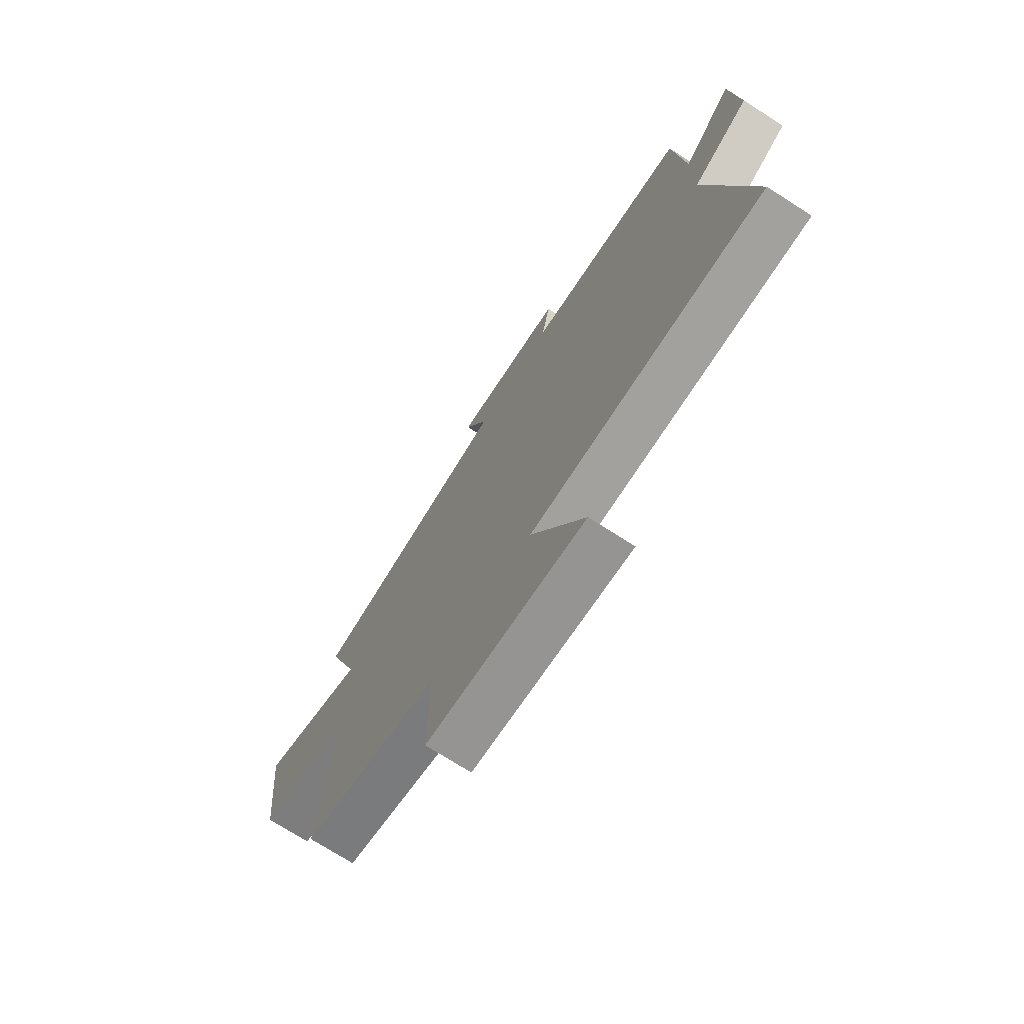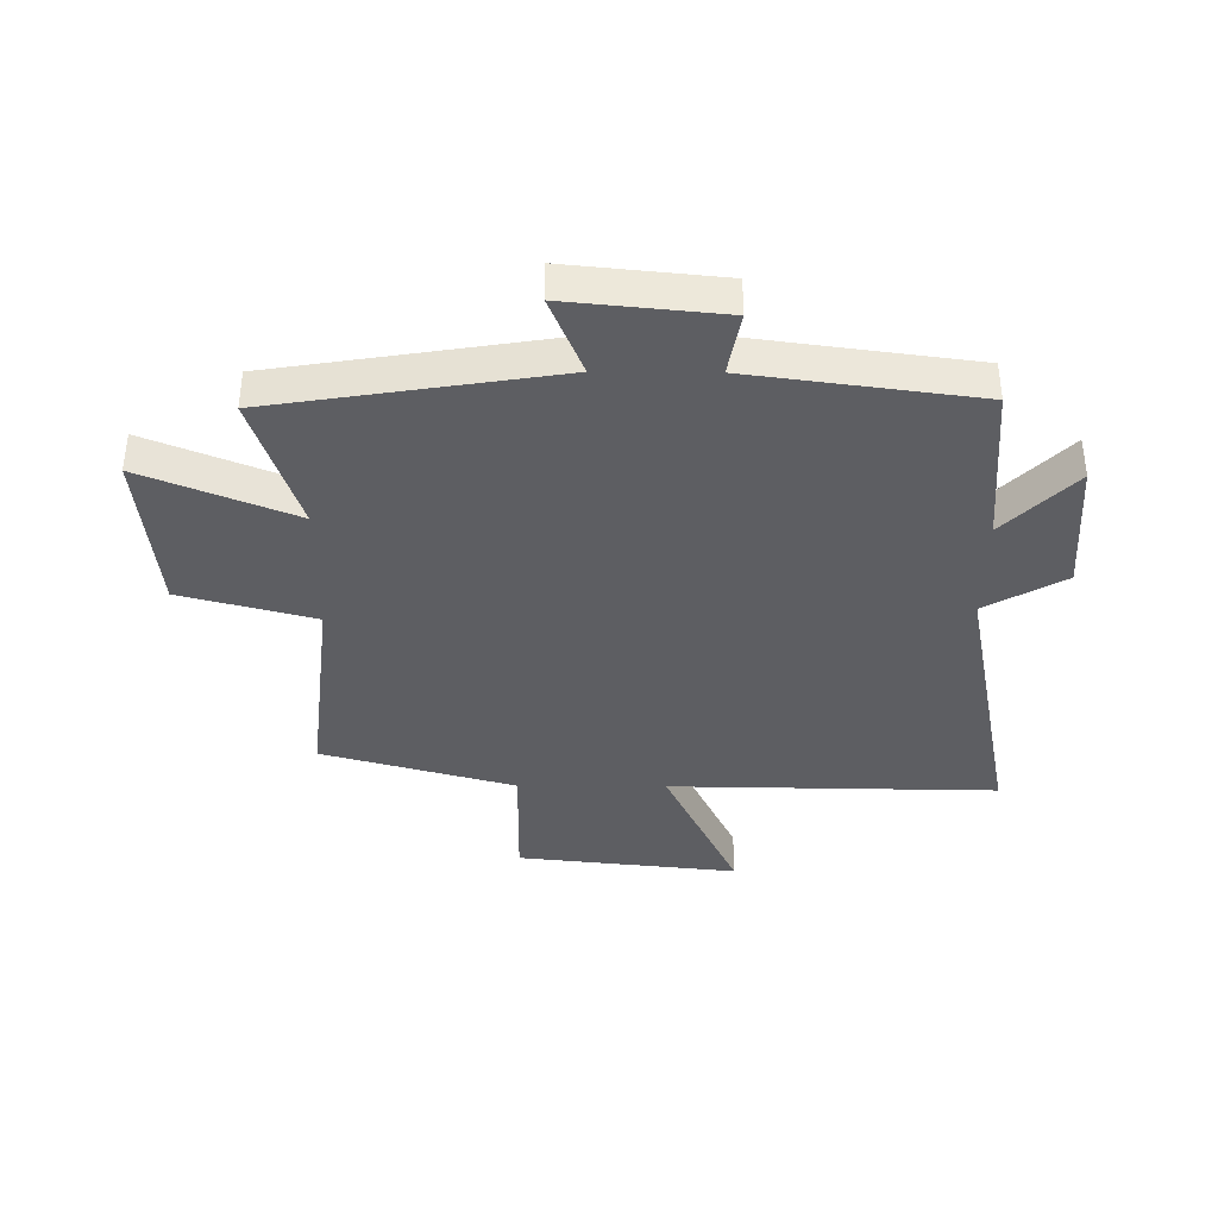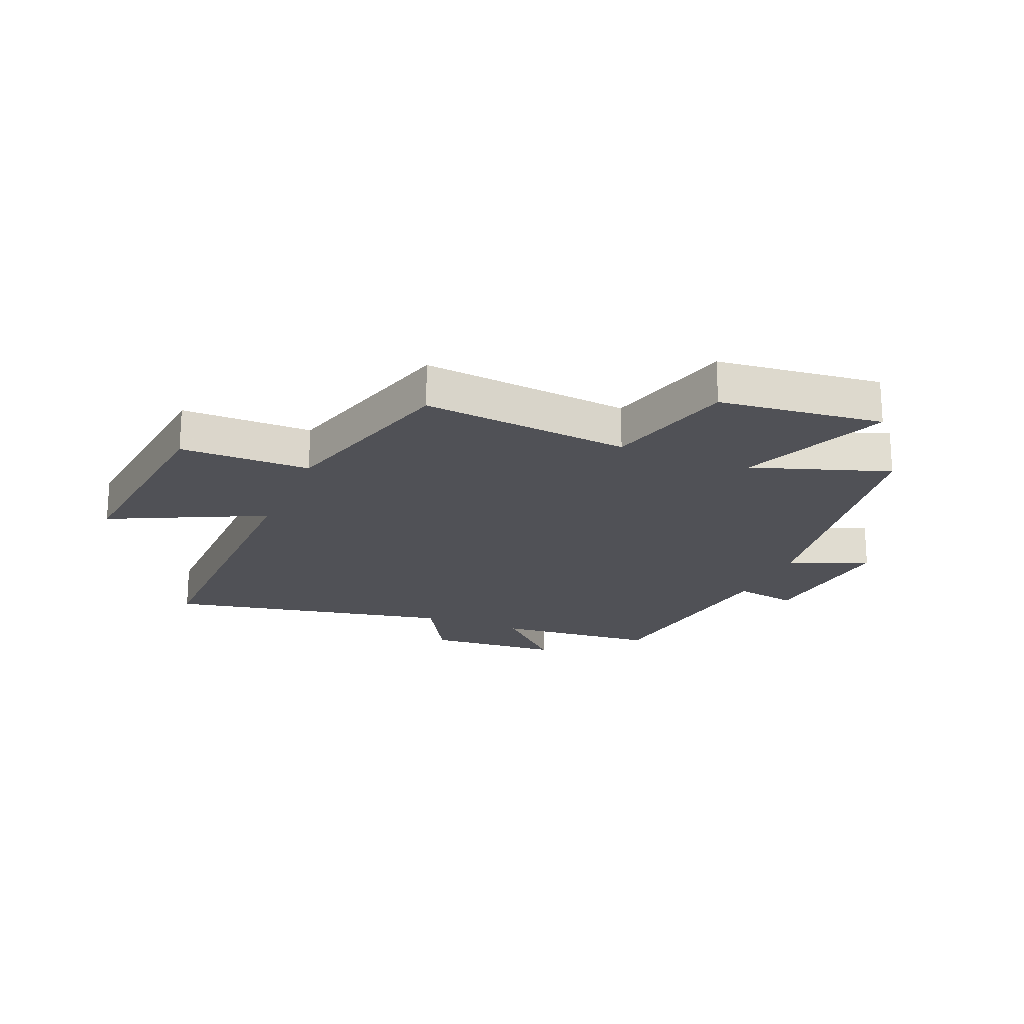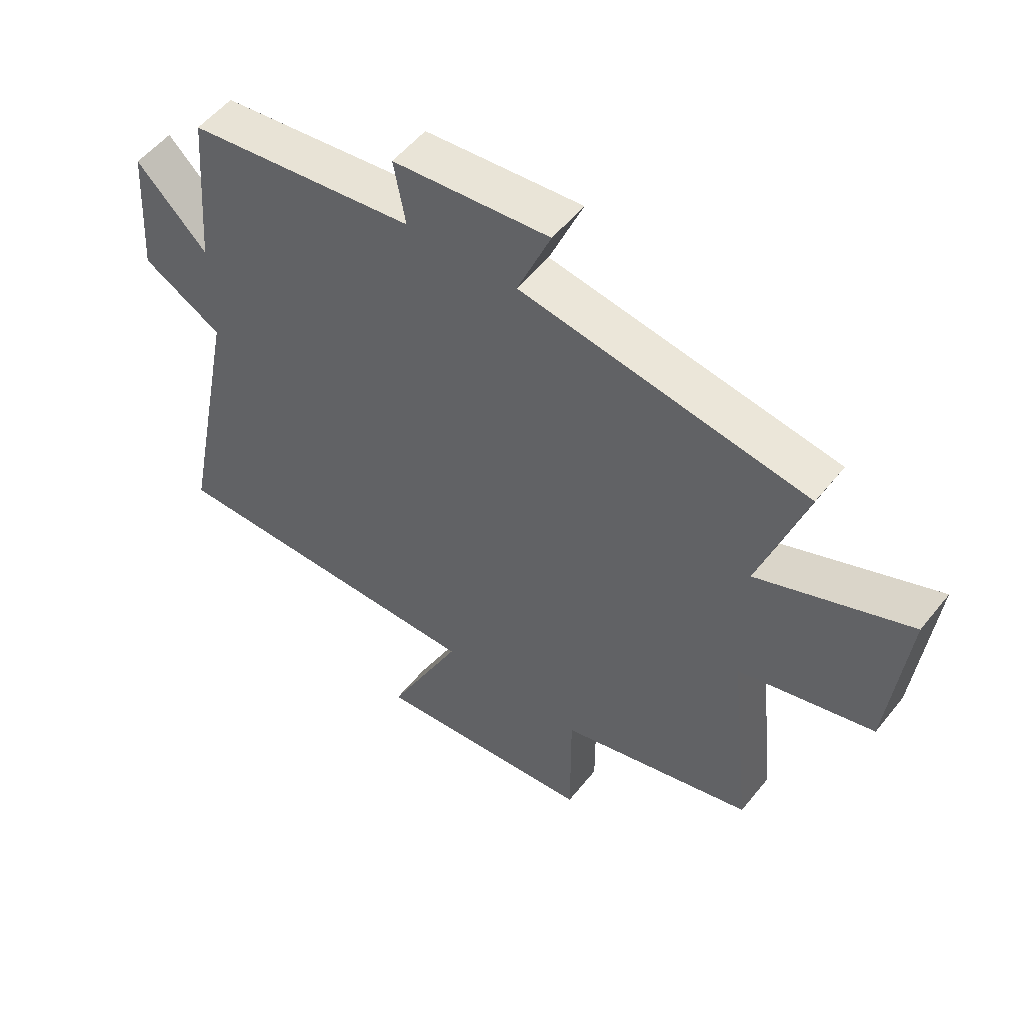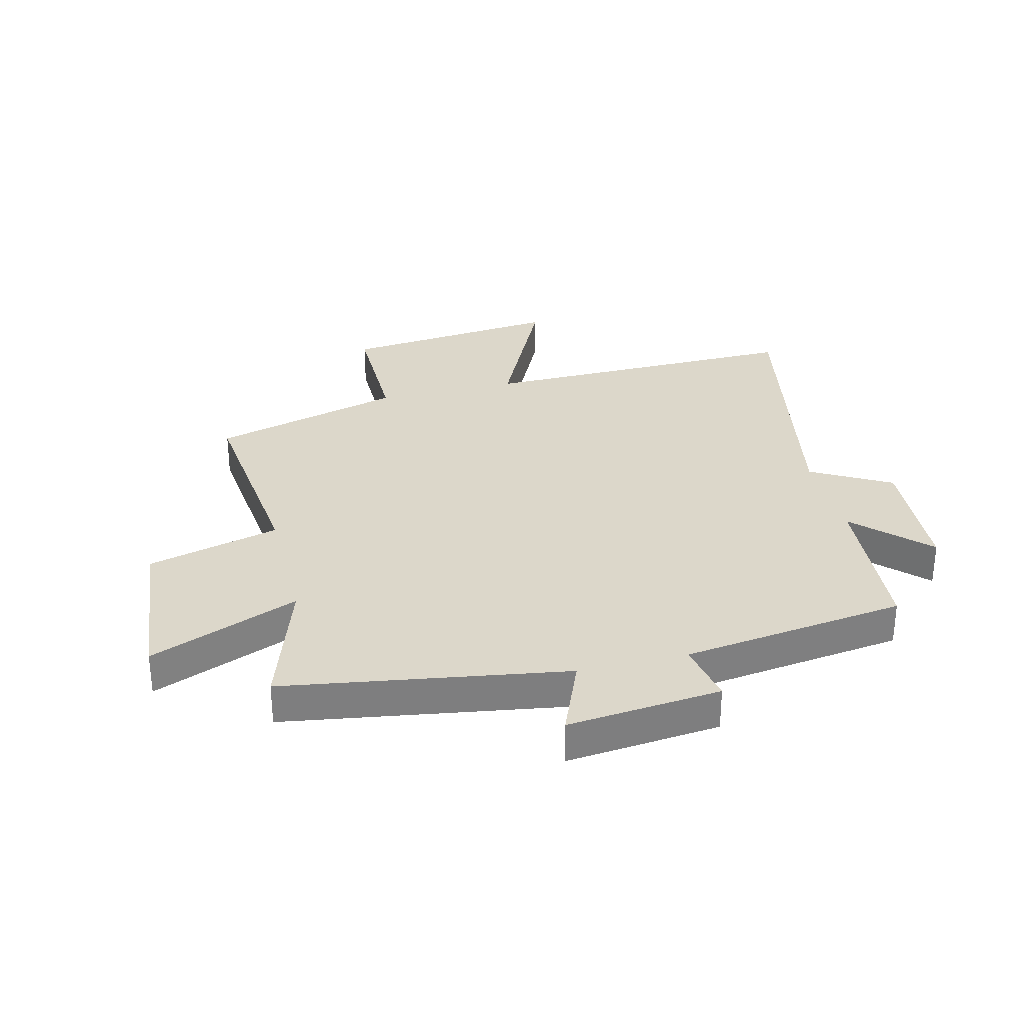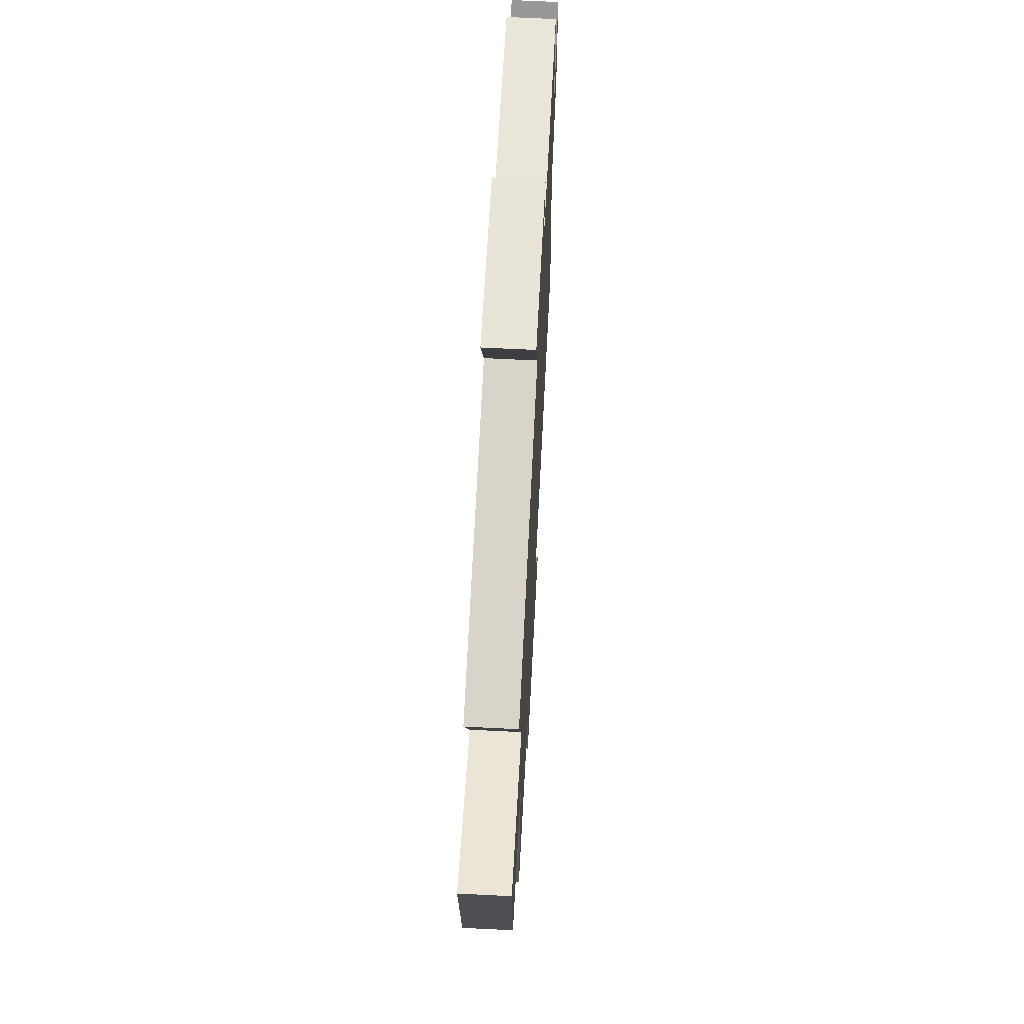
<metadata>
{"format":"obj","ext":"obj","renderer":"f3d","projection":"perspective","resolution":1024,"background":"white","views":[{"elev":-72.8,"azim":57.3,"up":"+Z"},{"elev":-38.3,"azim":-0.5,"up":"+Y"},{"elev":-20.5,"azim":-112.5,"up":"+Y"},{"elev":53.5,"azim":-142.3,"up":"+Z"},{"elev":30.8,"azim":-14.1,"up":"+Y"},{"elev":65.8,"azim":-87.1,"up":"+Z"}]}
</metadata>
<code>
v 0.477 0.07 0.449
v 0.5 0.07 0.171
v 0.619 0.07 0.292
v 0.635 0.07 0.062
v 0.5 0.07 -0.015
v 0.598 0.07 -0.507
v 0.039 0.07 -0.5
v 0.166 0.07 -0.764
v -0.212 0.07 -0.724
v -0.211 0.07 -0.5
v -0.539 0.07 -0.409
v -0.5 0.07 -0.05
v -0.727 0.07 0.01
v -0.757 0.07 0.292
v -0.5 0.07 0.188
v -0.578 0.07 0.423
v -0.096 0.07 0.5
v -0.152 0.07 0.635
v 0.112 0.07 0.609
v 0.092 0.07 0.5
v 0.477 0 0.449
v 0.5 0 0.171
v 0.619 0 0.292
v 0.635 0 0.062
v 0.5 0 -0.015
v 0.598 0 -0.507
v 0.039 0 -0.5
v 0.166 0 -0.764
v -0.212 0 -0.724
v -0.211 0 -0.5
v -0.539 0 -0.409
v -0.5 0 -0.05
v -0.727 0 0.01
v -0.757 0 0.292
v -0.5 0 0.188
v -0.578 0 0.423
v -0.096 0 0.5
v -0.152 0 0.635
v 0.112 0 0.609
v 0.092 0 0.5
f 17 18 19 20
f 20 1 2
f 17 20 2
f 16 17 2
f 15 16 2
f 12 13 14 15
f 12 15 2
f 10 11 12 2
f 7 8 9 10
f 7 10 2
f 5 6 7
f 5 7 2 3
f 3 4 5
f 40 39 38 37
f 22 21 40
f 22 40 37
f 22 37 36
f 22 36 35
f 35 34 33 32
f 22 35 32
f 22 32 31 30
f 30 29 28 27
f 22 30 27
f 27 26 25
f 23 22 27 25
f 25 24 23
f 1 21 22 2
f 2 22 23 3
f 3 23 24 4
f 4 24 25 5
f 5 25 26 6
f 6 26 27 7
f 7 27 28 8
f 8 28 29 9
f 9 29 30 10
f 10 30 31 11
f 11 31 32 12
f 12 32 33 13
f 13 33 34 14
f 14 34 35 15
f 15 35 36 16
f 16 36 37 17
f 17 37 38 18
f 18 38 39 19
f 19 39 40 20
f 20 40 21 1

</code>
